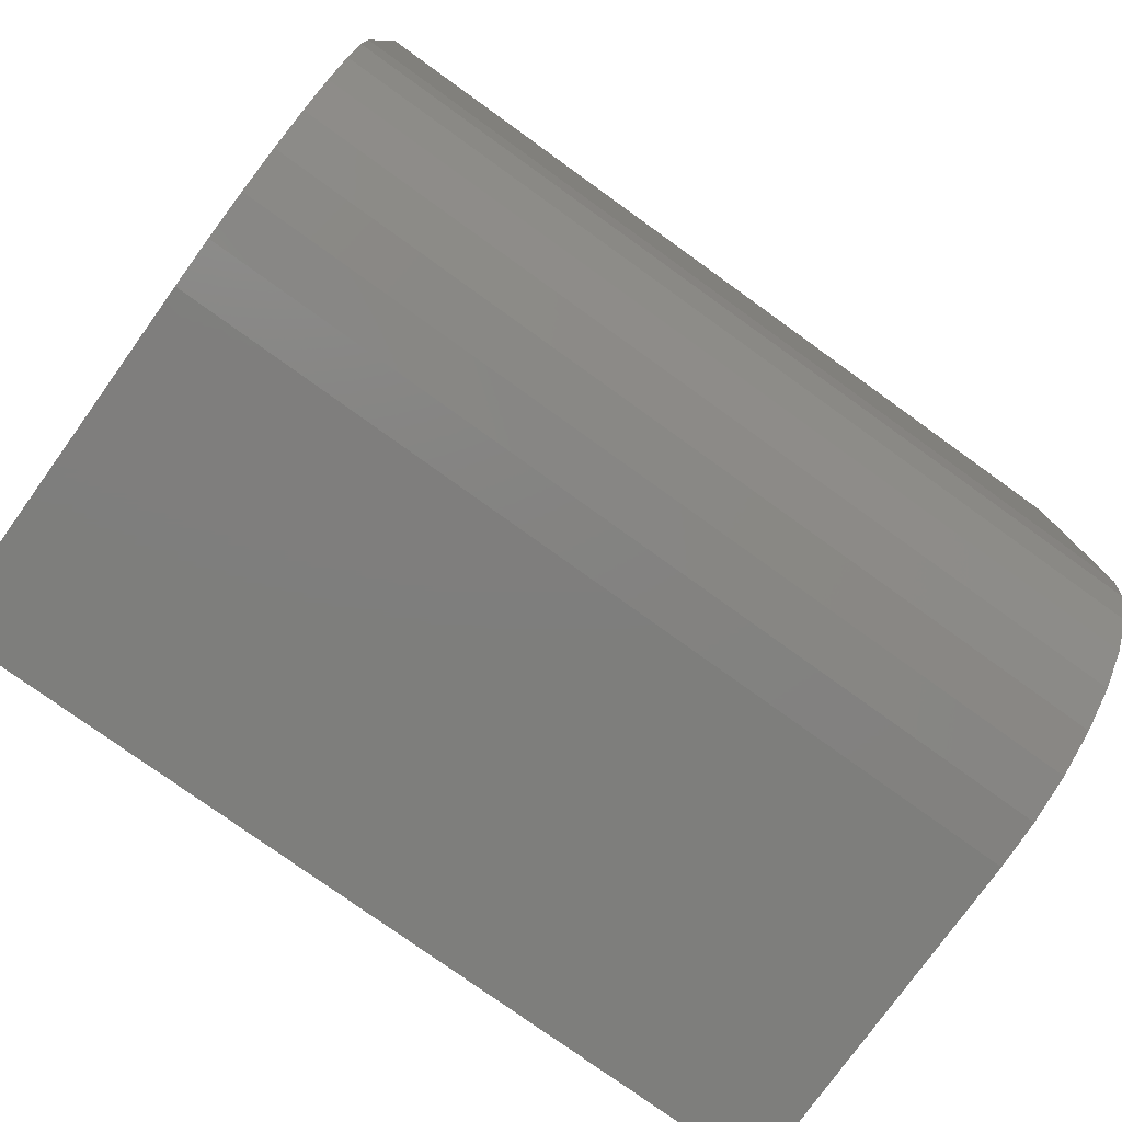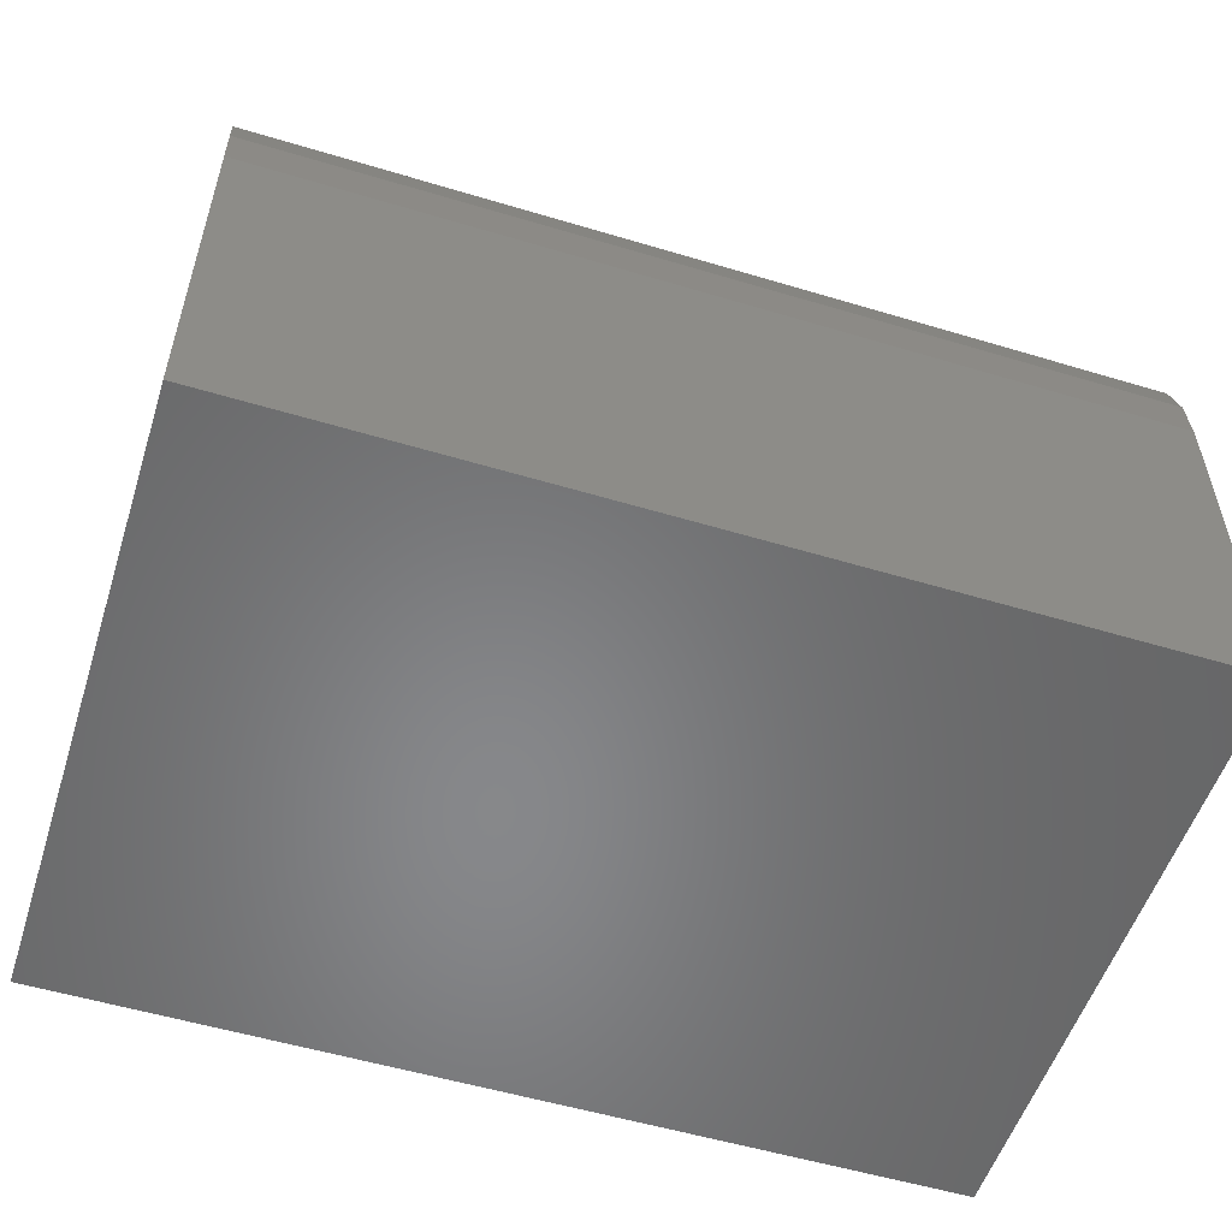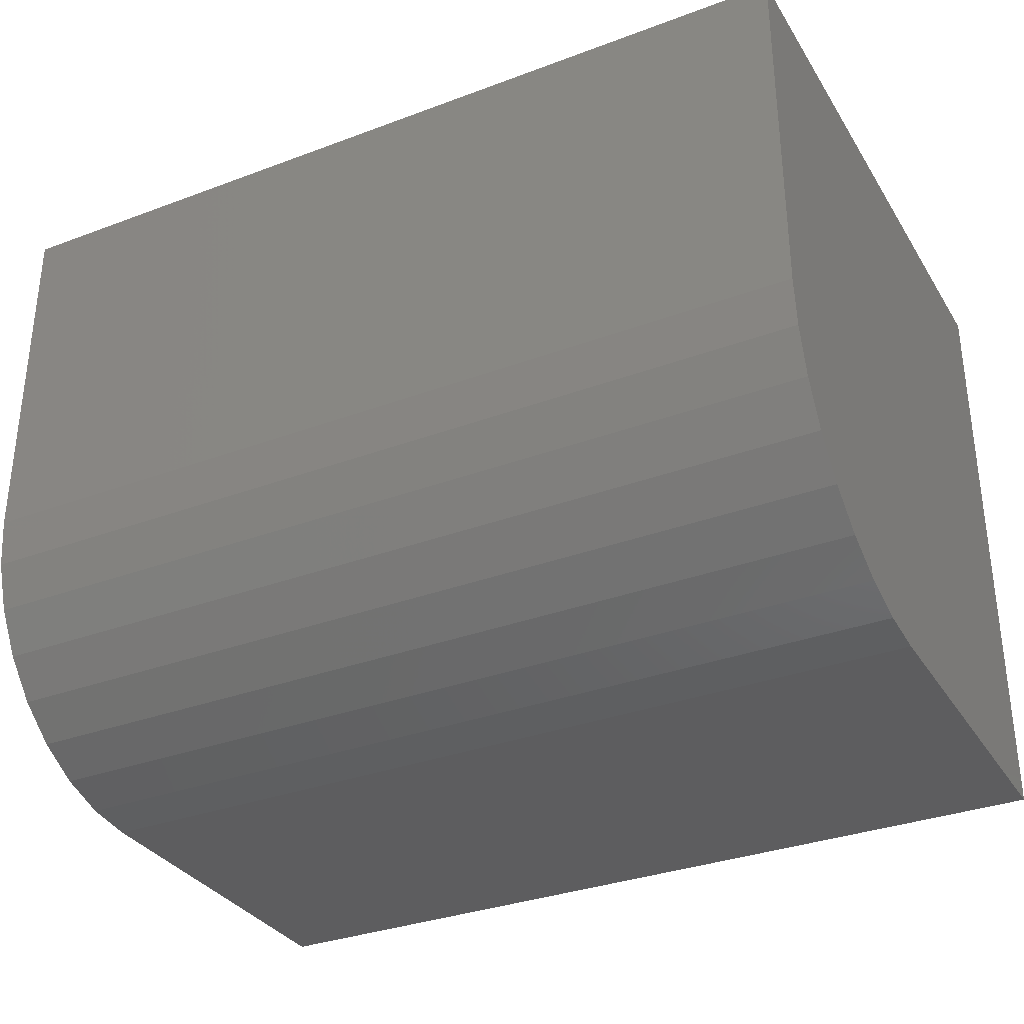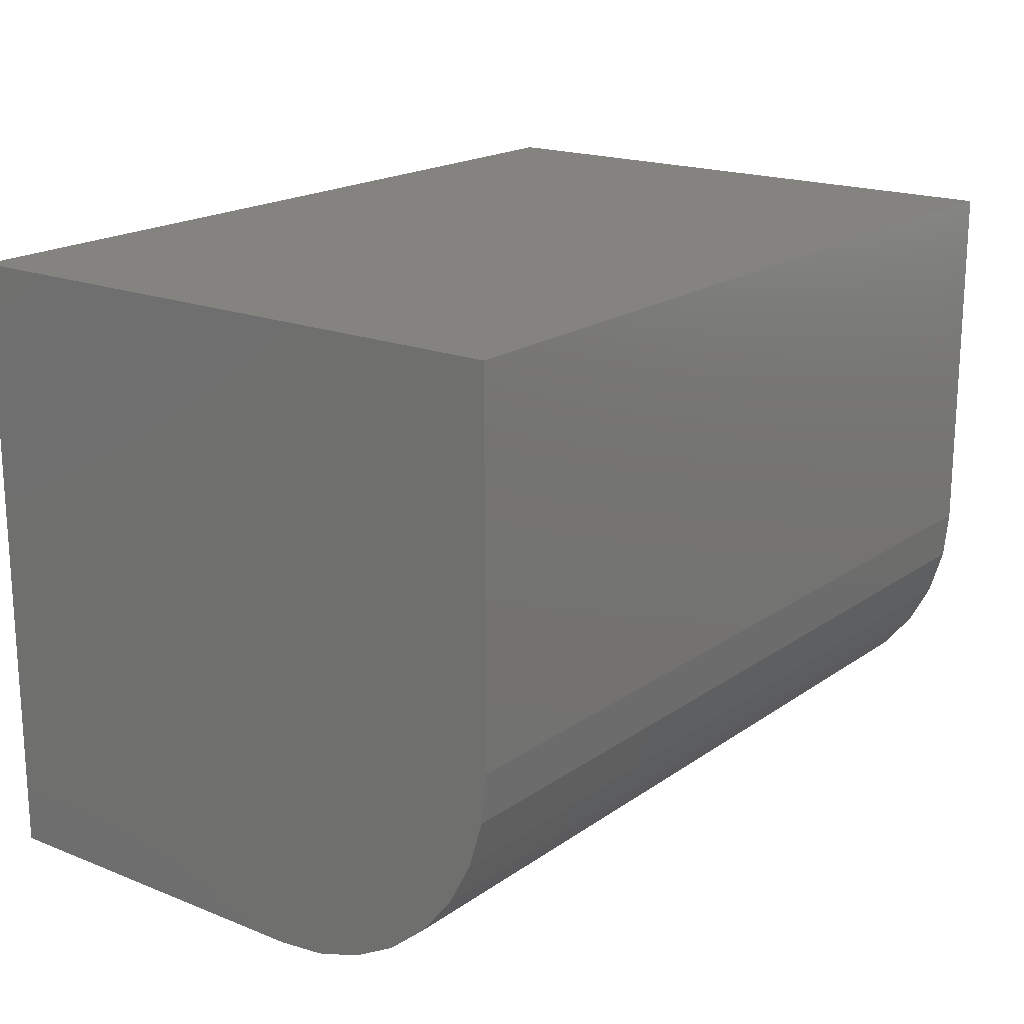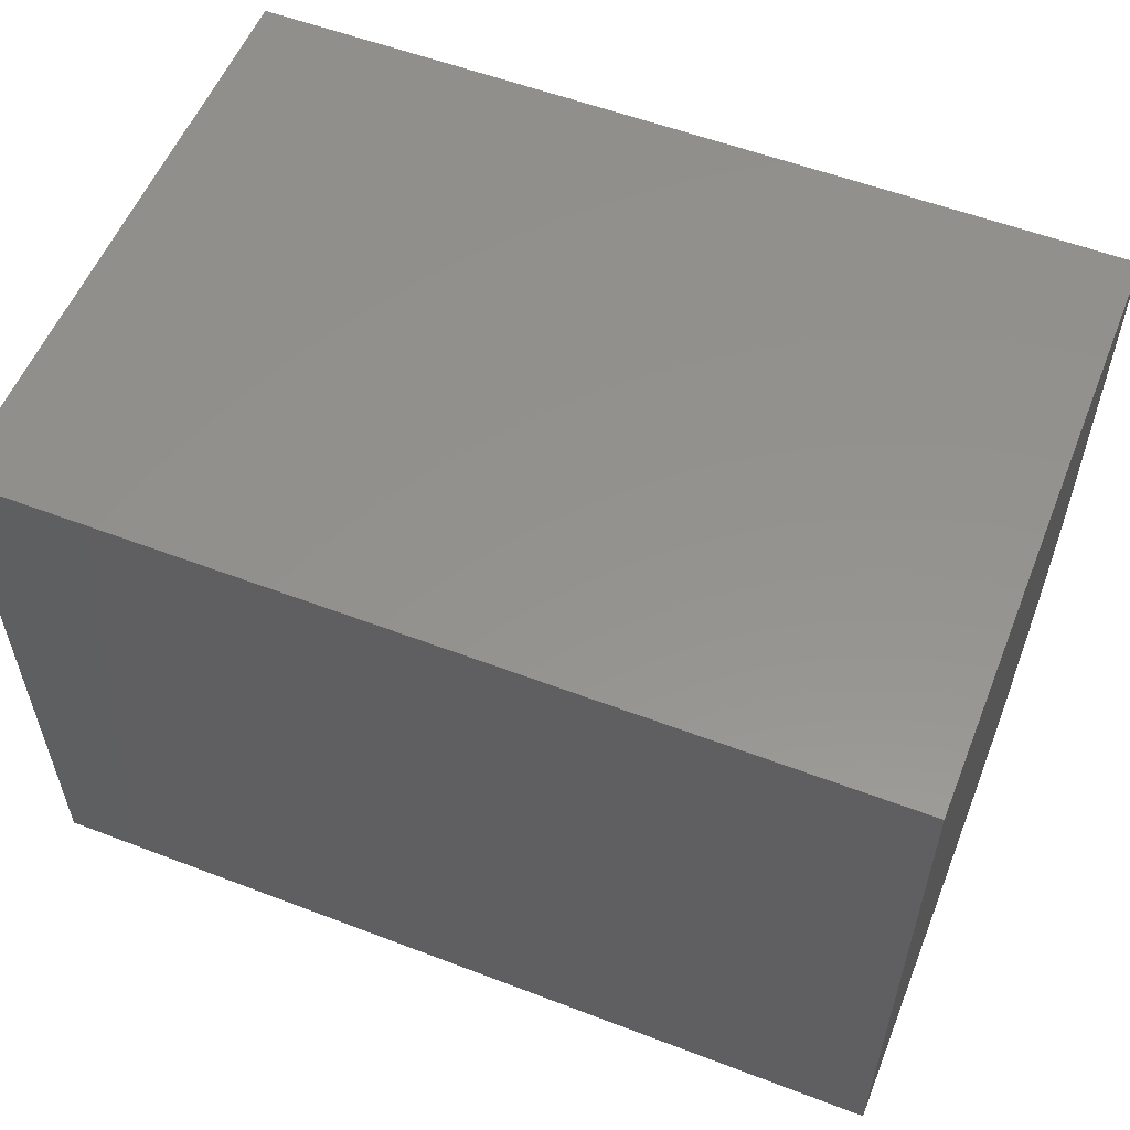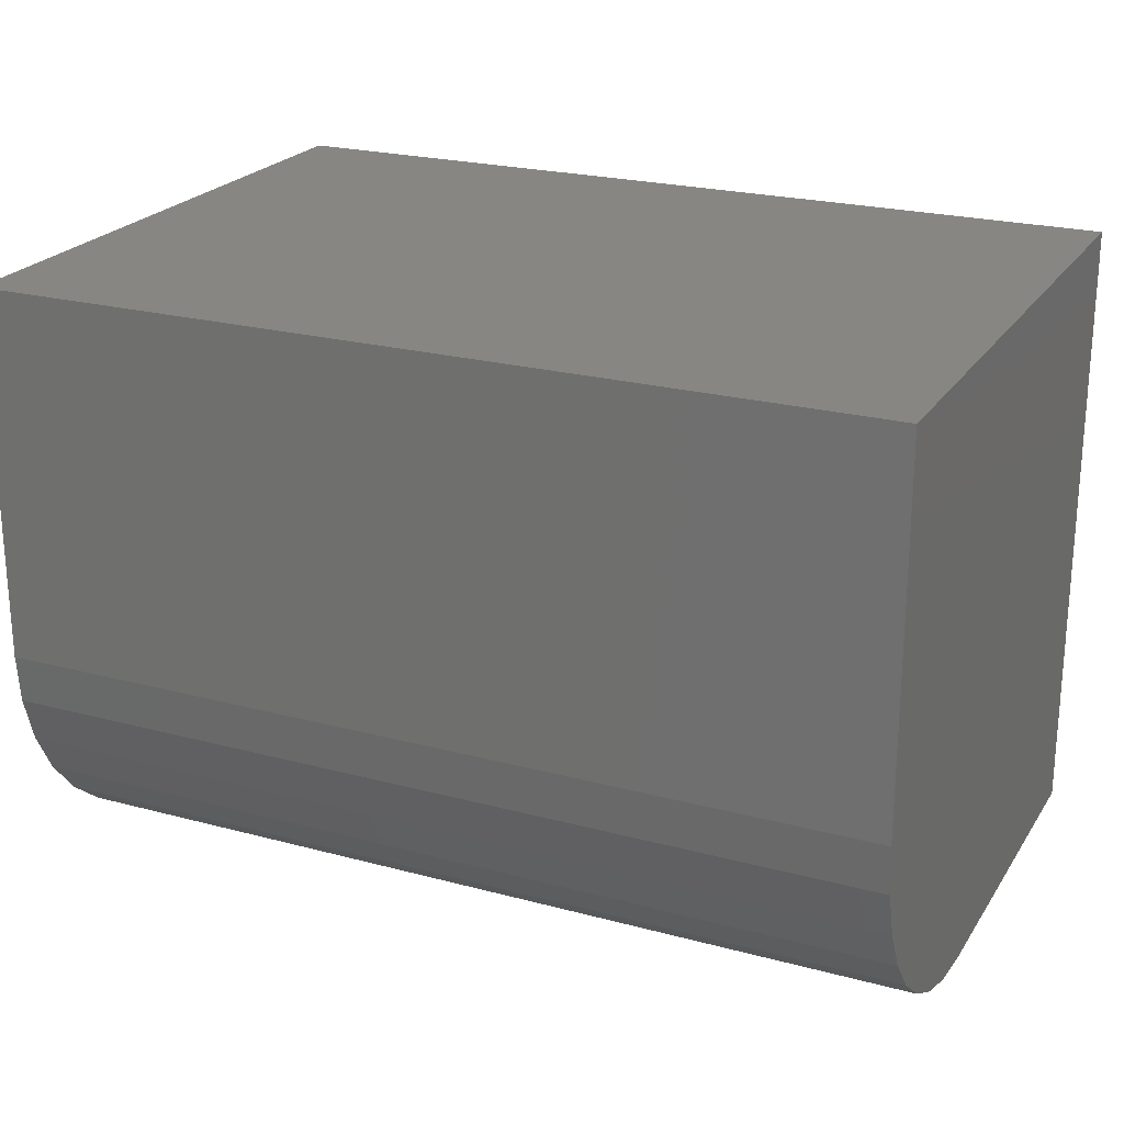
<metadata>
{"format":"stl","ext":"stl","renderer":"f3d","projection":"perspective","resolution":1024,"background":"white","views":[{"elev":-78.0,"azim":-35.7,"up":"+Y"},{"elev":-54.3,"azim":-17.7,"up":"+Z"},{"elev":-33.0,"azim":27.3,"up":"+Y"},{"elev":18.6,"azim":-52.7,"up":"+Y"},{"elev":56.0,"azim":-158.2,"up":"+Y"},{"elev":22.9,"azim":24.7,"up":"+Y"}]}
</metadata>
<code>
# stl→obj: 24 verts, 44 faces
v -0.6395 -0.3672 0.1105
v -0.1184 -0.3672 0.1105
v -0.6395 -0.3672 0.3252
v -0.1184 -0.3672 0.3252
v -0.6395 -0.3643 0.3542
v -0.6395 -0.3559 0.3821
v -0.6395 -0.3422 0.4077
v -0.6395 -0.3237 0.4302
v -0.6395 -0.3012 0.4487
v -0.6395 -0.2756 0.4624
v -0.6395 -0.2477 0.4708
v -0.6395 -0.2188 0.4737
v -0.6395 1.227e-17 0.4737
v -0.6395 1.227e-17 0.1105
v -0.1184 -0.2188 0.4737
v -0.1184 7.012e-17 0.4737
v -0.1184 7.012e-17 0.1105
v -0.1184 -0.2477 0.4708
v -0.1184 -0.2756 0.4624
v -0.1184 -0.3012 0.4487
v -0.1184 -0.3237 0.4302
v -0.1184 -0.3422 0.4077
v -0.1184 -0.3559 0.3821
v -0.1184 -0.3643 0.3542
f 1 2 3
f 3 2 4
f 1 3 5
f 1 5 6
f 1 6 7
f 1 7 8
f 1 8 9
f 1 9 10
f 1 10 11
f 1 11 12
f 1 12 13
f 1 13 14
f 15 16 12
f 12 16 13
f 2 17 16
f 2 16 15
f 2 15 18
f 2 18 19
f 2 19 20
f 2 20 21
f 2 21 22
f 2 22 23
f 2 23 24
f 2 24 4
f 15 12 18
f 18 12 11
f 18 11 19
f 19 11 10
f 19 10 20
f 20 10 9
f 20 9 21
f 21 9 8
f 21 8 22
f 22 8 7
f 22 7 23
f 23 7 6
f 23 6 24
f 24 6 5
f 24 5 4
f 4 5 3
f 14 13 17
f 17 13 16
f 1 14 2
f 2 14 17

</code>
